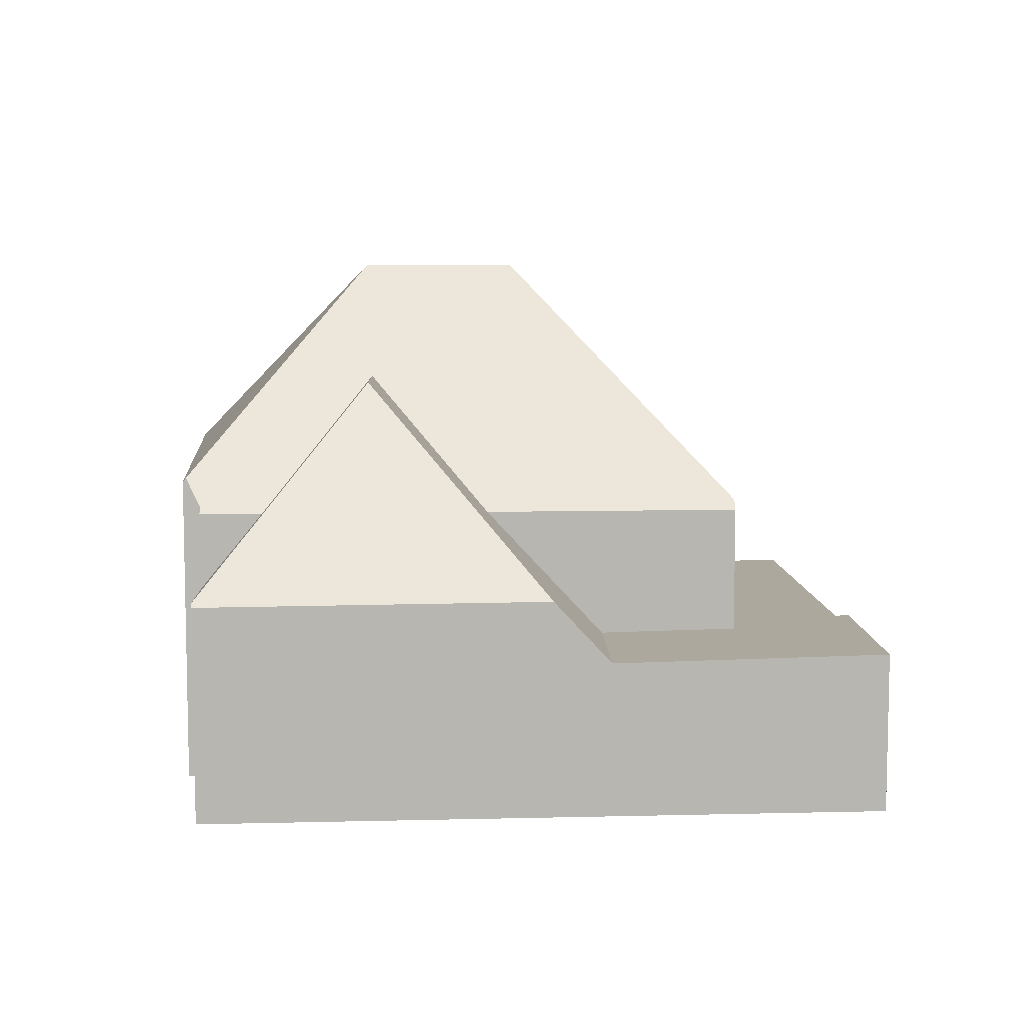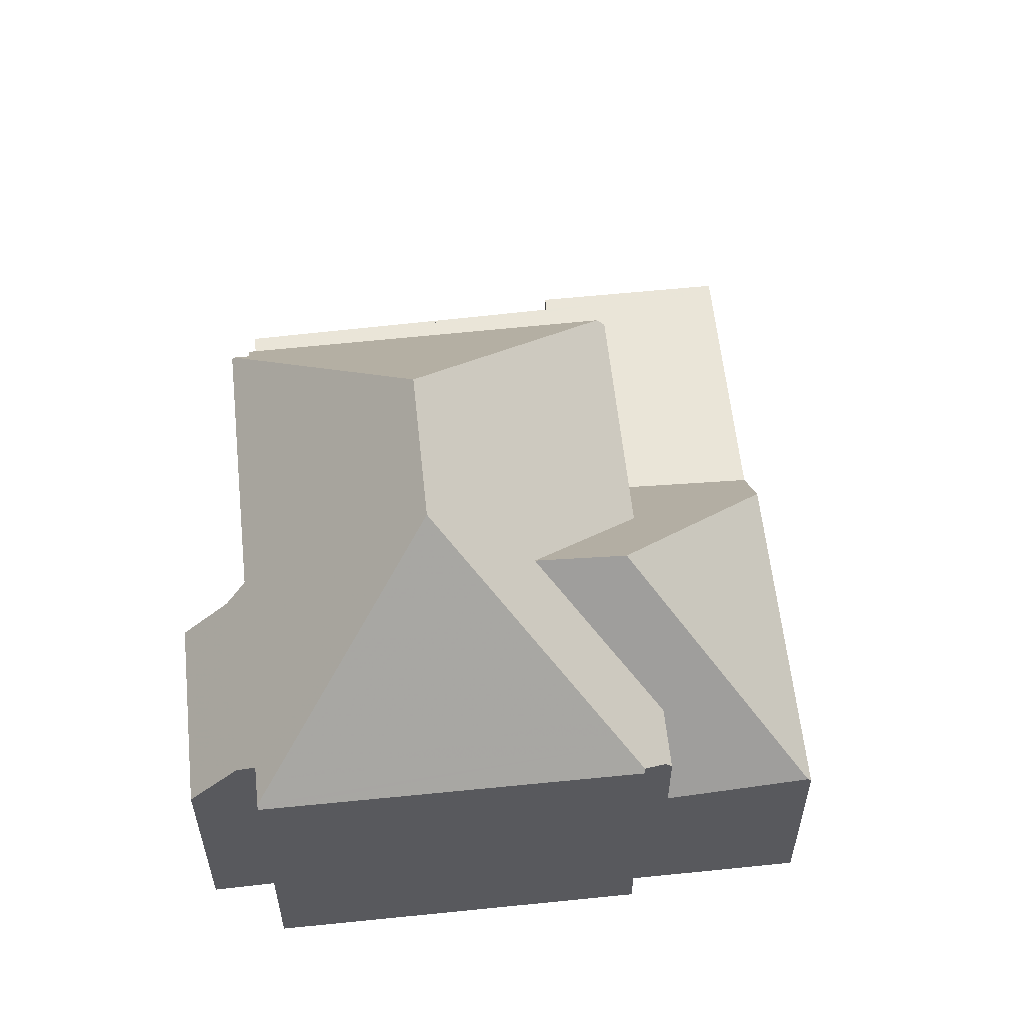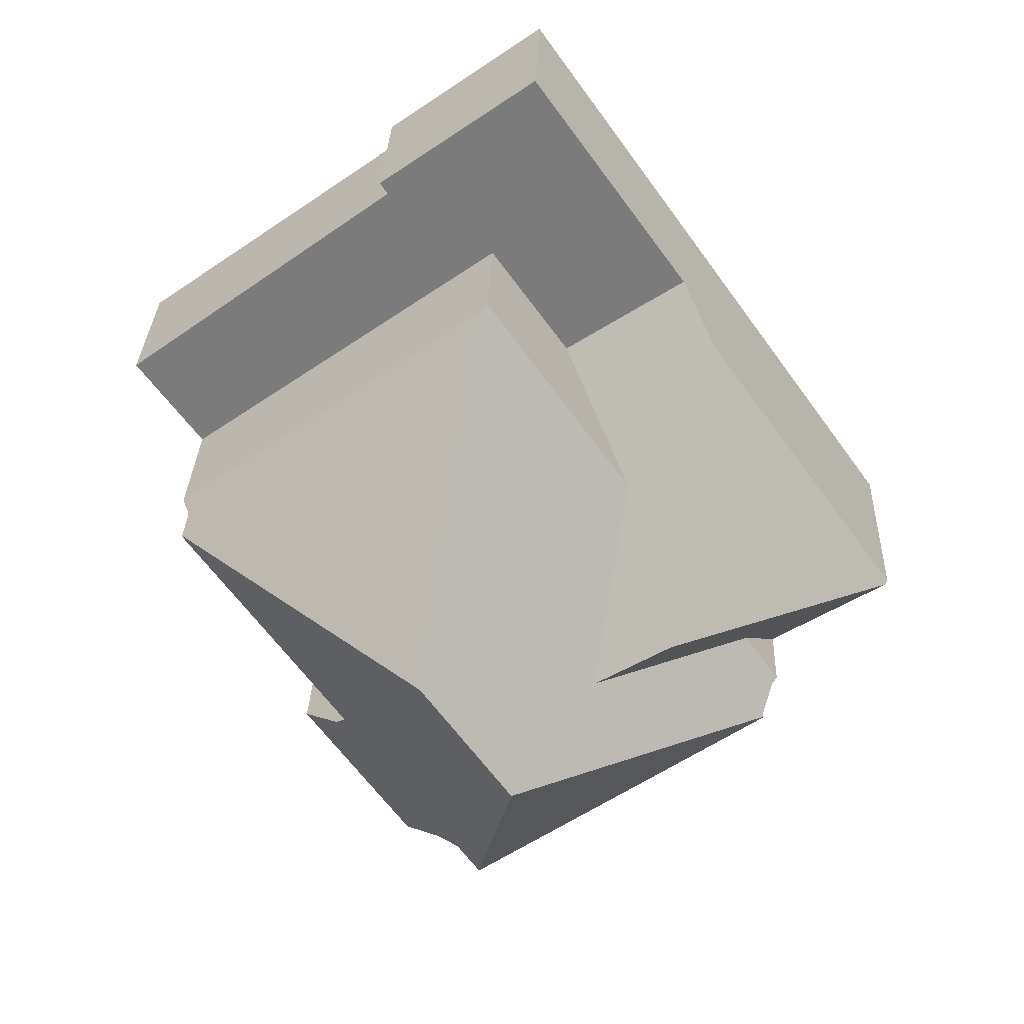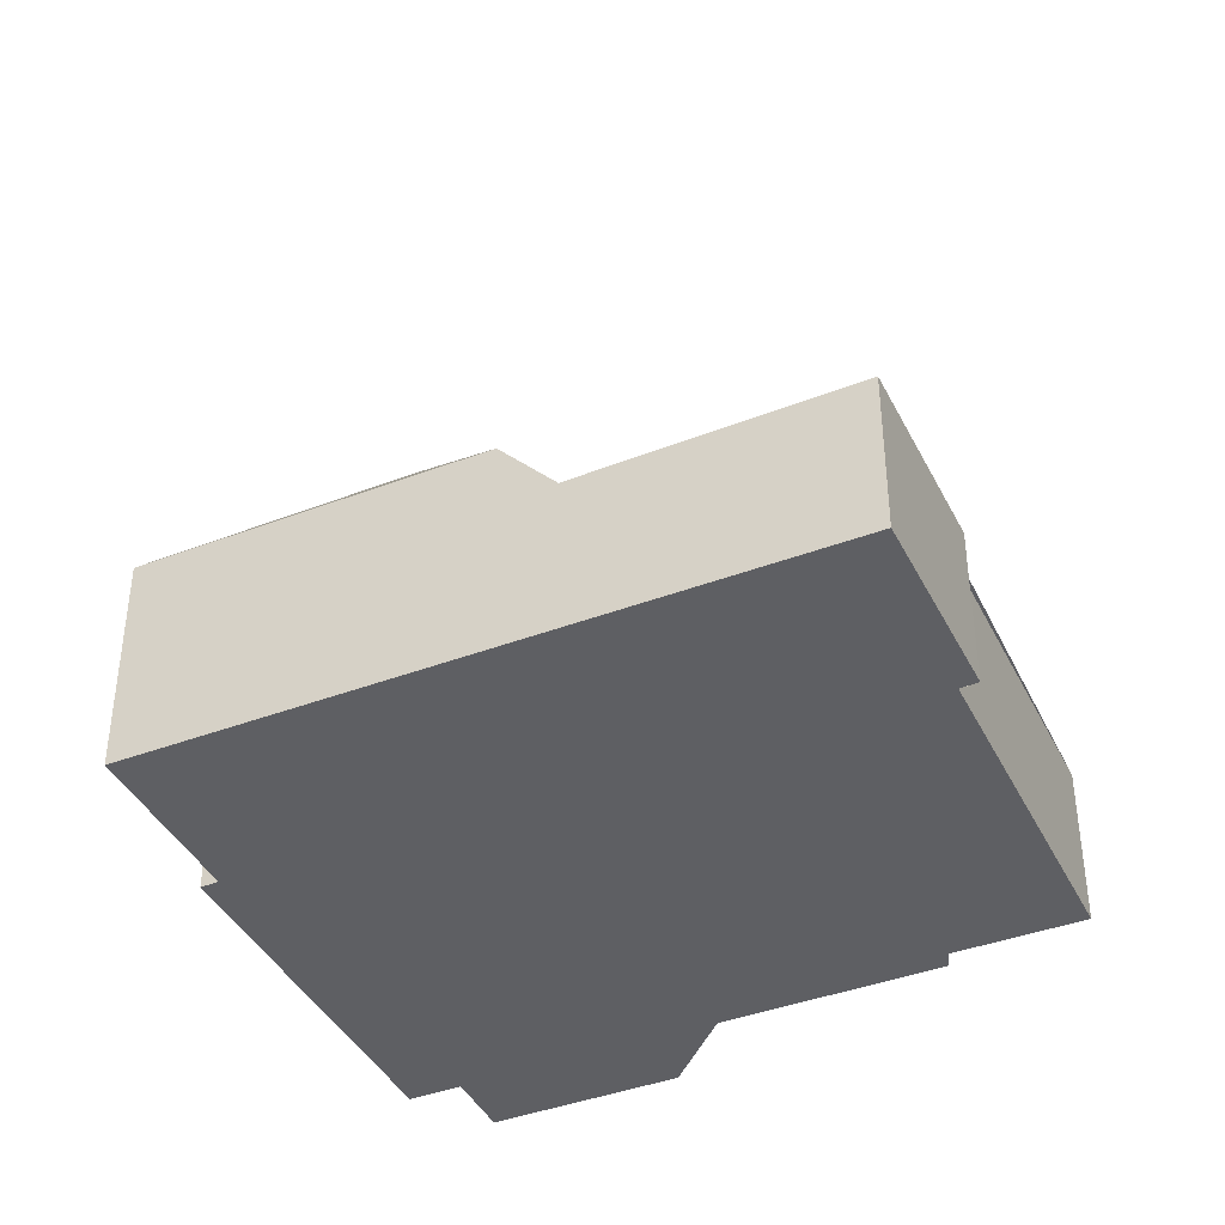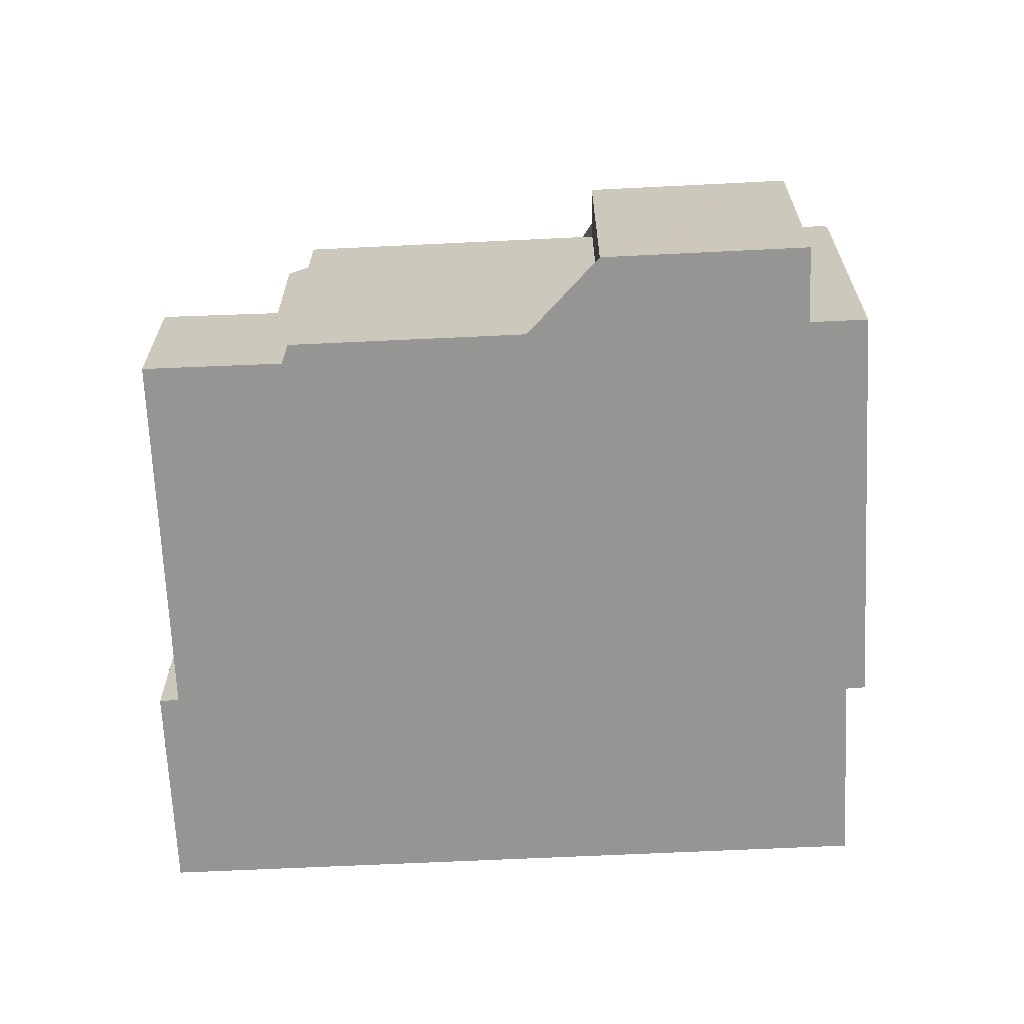
<metadata>
{"format":"obj","ext":"obj","renderer":"f3d","projection":"perspective","resolution":1024,"background":"white","views":[{"elev":8.9,"azim":121.5,"up":"+Z"},{"elev":58.6,"azim":29.3,"up":"+Z"},{"elev":30.5,"azim":2.1,"up":"+Y"},{"elev":-40.8,"azim":150.2,"up":"+Z"},{"elev":-67.3,"azim":-51.9,"up":"+Z"}]}
</metadata>
<code>
v -1705 -1947 5.813
v -1706 -1948 4.369
v -1708 -1945 4.36
v -1707 -1944 5.785
v -1710 -1940 5.756
v -1712 -1938 2.888
v -1706 -1934 2.902
v -1707 -1934 2.908
v -1704 -1932 2.916
v -1699 -1944 5.78
v -1699 -1944 5.721
v -1705 -1948 5.748
v -1710 -1940 5.816
v -1696 -1942 3.94
v -1704 -1943 9.595
v -1705 -1948 5.819
v -1710 -1940 5.81
v -1705 -1941 9.59
v -1705 -1942 9.591
v -1705 -1948 5.819
v -1710 -1940 5.81
v -1703 -1932 2.914
v -1706 -1934 2.906
v -1706 -1933 2.908
v -1701 -1936 2.829
v -1701 -1936 2.827
v -1710 -1939 2.852
v -1704 -1932 2.915
v -1704 -1932 2.913
v -1704 -1943 9.595
v -1699 -1944 5.788
v -1705 -1941 9.59
v -1698 -1943 3.878
v -1699 -1943 5.178
v -1701 -1936 2.826
v -1701 -1936 2.828
v -1704 -1943 9.595
v -1699 -1944 5.788
v -1705 -1941 9.59
v -1704 -1935 5.341
v -1710 -1939 5.325
v -1700 -1937 3.966
v -1696 -1942 4.014
v -1705 -1942 9.591
v -1706 -1948 4.367
v -1696 -1942 4.014
v -1701 -1941 7.579
v -1702 -1942 7.537
v -1699 -1943 3.765
v -1699 -1942 5.176
v -1702 -1942 7.537
v -1702 -1943 8.612
v -1703 -1937 2.823
v -1702 -1939 5.171
v -1704 -1944 8.647
v -1702 -1943 8.612
v -1702 -1942 7.537
v -1706 -1944 7.439
v -1708 -1944 5.781
v -1704 -1944 8.647
v -1700 -1937 3.966
v -1701 -1941 7.579
v -1703 -1937 2.823
v -1703 -1937 2.824
v -1701 -1936 2.826
v -1701 -1936 2.827
v -1701 -1941 7.579
v -1700 -1937 4.012
v -1696 -1942 3.986
v -1701 -1936 2.827
v -1701 -1936 2.829
v -1701 -1936 2.827
v -1700 -1937 4.012
v -1704 -1932 2.914
v -1704 -1932 2.916
v -1704 -1935 5.166
v -1704 -1935 2.868
v -1704 -1935 2.868
v -1710 -1939 2.852
v -1703 -1934 2.872
v -1704 -1935 5.341
v -1702 -1934 2.873
v -1710 -1939 5.325
v -1704 -1935 5.341
v -1702 -1934 2.874
v -1706 -1933 2.906
v -1706 -1934 2.904
v -1704 -1932 2.91
v -1703 -1932 2.912
v -1703 -1932 2.912
v -1704 -1935 5.166
v -1699 -1943 5.178
v -1699 -1942 5.176
v -1700 -1941 6.988
v -1701 -1940 6.99
v -1702 -1939 5.171
v -1700 -1941 6.988
v -1706 -1933 2.91
v -1699 -1942 5.176
v -1699 -1943 3.765
v -1701 -1940 6.99
v -1703 -1937 2.823
v -1704 -1935 2.868
v -1702 -1939 5.171
v -1704 -1935 5.166
v -1706 -1946 5.383
v -1707 -1945 5.357
v -1705 -1948 5.398
v -1696 -1942 4.106
v -1698 -1943 3.964
v -1699 -1943 3.852
v -1705 -1948 6.155
v -1699 -1944 6.165
v -1699 -1943 5.178
v -1699 -1943 3.852
v -1705 -1948 6.155
v -1696 -1942 4.106
v -1696 -1942 3.986
v -1705 -1948 5.817
v -1696 -1942 3.941
v -1699 -1944 6.165
v -1699 -1943 5.178
v -1705 -1940 8.621
v -1703 -1938 5.17
v -1703 -1938 3.423
v -1707 -1941 8.617
v -1703 -1938 3.423
v -1700 -1936 3.317
v -1700 -1936 3.315
v -1703 -1938 5.17
v -1705 -1940 8.621
v -1709 -1942 5.77
v -1707 -1941 8.617
v -1701 -1937 3.355
v -1705 -1939 8.044
v -1703 -1937 5.169
v -1703 -1937 2.837
v -1709 -1942 5.768
v -1707 -1940 8.038
v -1703 -1937 2.824
v -1707 -1940 8.038
v -1703 -1937 2.837
v -1703 -1937 5.169
v -1705 -1939 8.044
v -1697 -1942 4.536
v -1698 -1943 4.402
v -1699 -1943 4.336
v -1704 -1947 6.633
v -1700 -1944 6.606
v -1699 -1943 5.177
v -1704 -1947 6.633
v -1697 -1942 4.536
v -1697 -1941 3.988
v -1705 -1947 5.814
v -1697 -1941 3.942
v -1699 -1943 4.336
v -1700 -1944 6.606
v -1699 -1943 5.177
v -1700 -1941 6.63
v -1706 -1933 2.911
v -1705 -1933 2.908
v -1699 -1943 4.82
v -1699 -1943 4.366
v -1698 -1943 3.886
v -1698 -1943 3.797
v -1702 -1938 3.411
v -1703 -1937 2.826
v -1703 -1937 2.824
v -1705 -1933 2.906
v -1704 -1935 2.868
v -1703 -1937 2.824
v -1700 -1941 6.63
v -1701 -1940 6.648
v -1701 -1940 6.648
v -1702 -1939 4.857
v -1705 -1941 9.505
v -1702 -1938 5.171
v -1702 -1938 4.344
v -1706 -1941 9.504
v -1702 -1938 4.344
v -1702 -1938 5.171
v -1705 -1941 9.505
v -1702 -1938 4.335
v -1700 -1937 4.262
v -1700 -1937 4.011
v -1700 -1937 3.965
v -1708 -1943 5.775
v -1706 -1941 9.504
v -1700 -1937 4.262
v -1701 -1938 4.318
v -1704 -1942 9.048
v -1702 -1940 6.021
v -1702 -1940 6.021
v -1701 -1940 5.989
v -1705 -1942 9.592
v -1707 -1944 5.783
v -1707 -1944 6.273
v -1701 -1939 5.977
v -1700 -1939 5.952
v -1699 -1938 4.005
v -1699 -1938 3.959
v -1705 -1942 8.939
v -1705 -1942 9.592
v -1700 -1939 5.952
v -1705 -1948 5.398
v -1705 -1947 5.813
v -1705 -1947 0
v -1705 -1948 0
v -1706 -1948 4.367
v -1706 -1948 4.369
v -1706 -1948 0
v -1706 -1948 0
v -1707 -1945 5.357
v -1708 -1945 4.36
v -1708 -1945 0
v -1707 -1945 0
v -1707 -1944 5.783
v -1707 -1944 5.785
v -1707 -1944 0
v -1707 -1944 0
v -1710 -1940 5.81
v -1710 -1940 5.756
v -1710 -1940 0
v -1710 -1940 0
v -1706 -1934 2.902
v -1712 -1938 2.888
v -1712 -1938 0
v -1706 -1934 -4.441e-16
v -1706 -1934 2.904
v -1706 -1934 2.902
v -1706 -1934 -4.441e-16
v -1706 -1934 0
v -1706 -1933 2.91
v -1707 -1934 2.908
v -1707 -1934 0
v -1706 -1933 0
v -1703 -1932 2.914
v -1704 -1932 2.916
v -1704 -1932 -4.441e-16
v -1703 -1932 0
v -1699 -1944 5.788
v -1699 -1944 5.78
v -1699 -1944 8.882e-16
v -1699 -1944 -8.882e-16
v -1705 -1948 5.748
v -1699 -1944 5.721
v -1699 -1944 0
v -1705 -1948 0
v -1705 -1948 5.819
v -1705 -1948 5.748
v -1705 -1948 0
v -1705 -1948 0
v -1710 -1939 5.325
v -1710 -1940 5.816
v -1710 -1940 0
v -1710 -1939 0
v -1696 -1942 3.986
v -1696 -1942 3.94
v -1696 -1942 -4.441e-16
v -1696 -1942 0
v -1705 -1948 5.817
v -1705 -1948 5.819
v -1705 -1948 0
v -1705 -1948 0
v -1710 -1940 5.816
v -1710 -1940 5.81
v -1710 -1940 0
v -1710 -1940 0
v -1703 -1932 2.912
v -1703 -1932 2.914
v -1703 -1932 0
v -1703 -1932 0
v -1707 -1934 2.908
v -1706 -1934 2.906
v -1706 -1934 0
v -1707 -1934 0
v -1701 -1936 2.827
v -1701 -1936 2.829
v -1701 -1936 0
v -1701 -1936 -4.441e-16
v -1700 -1936 3.315
v -1701 -1936 2.827
v -1701 -1936 -4.441e-16
v -1700 -1936 0
v -1704 -1932 2.916
v -1704 -1932 2.915
v -1704 -1932 0
v -1704 -1932 0
v -1699 -1944 5.721
v -1699 -1944 5.788
v -1699 -1944 -8.882e-16
v -1699 -1944 0
v -1698 -1943 3.797
v -1698 -1943 3.878
v -1698 -1943 4.441e-16
v -1698 -1943 4.441e-16
v -1698 -1943 3.878
v -1696 -1942 4.014
v -1696 -1942 0
v -1698 -1943 4.441e-16
v -1708 -1945 4.36
v -1706 -1948 4.367
v -1706 -1948 0
v -1708 -1945 0
v -1708 -1943 5.775
v -1708 -1944 5.781
v -1708 -1944 0
v -1708 -1943 0
v -1700 -1937 3.965
v -1700 -1937 3.966
v -1700 -1937 4.441e-16
v -1700 -1937 0
v -1696 -1942 4.014
v -1696 -1942 3.986
v -1696 -1942 0
v -1696 -1942 0
v -1704 -1932 2.916
v -1704 -1932 2.916
v -1704 -1932 0
v -1704 -1932 -4.441e-16
v -1712 -1938 2.888
v -1710 -1939 2.852
v -1710 -1939 0
v -1712 -1938 0
v -1701 -1936 2.829
v -1702 -1934 2.874
v -1702 -1934 0
v -1701 -1936 0
v -1706 -1934 2.906
v -1706 -1934 2.904
v -1706 -1934 0
v -1706 -1934 0
v -1702 -1934 2.874
v -1703 -1932 2.912
v -1703 -1932 0
v -1702 -1934 0
v -1699 -1944 5.78
v -1699 -1943 5.178
v -1699 -1943 0
v -1699 -1944 8.882e-16
v -1706 -1933 2.911
v -1706 -1933 2.91
v -1706 -1933 0
v -1706 -1933 4.441e-16
v -1707 -1944 5.785
v -1707 -1945 5.357
v -1707 -1945 0
v -1707 -1944 0
v -1706 -1948 4.369
v -1705 -1948 5.398
v -1705 -1948 0
v -1706 -1948 0
v -1705 -1947 5.814
v -1705 -1948 5.817
v -1705 -1948 0
v -1705 -1947 0
v -1696 -1942 3.94
v -1696 -1942 3.941
v -1696 -1942 0
v -1696 -1942 -4.441e-16
v -1700 -1937 3.966
v -1700 -1936 3.315
v -1700 -1936 0
v -1700 -1937 4.441e-16
v -1709 -1942 5.768
v -1709 -1942 5.77
v -1709 -1942 0
v -1709 -1942 8.882e-16
v -1710 -1940 5.756
v -1709 -1942 5.768
v -1709 -1942 8.882e-16
v -1710 -1940 0
v -1705 -1947 5.813
v -1705 -1947 5.814
v -1705 -1947 0
v -1705 -1947 0
v -1696 -1942 3.941
v -1697 -1941 3.942
v -1697 -1941 4.441e-16
v -1696 -1942 0
v -1704 -1932 2.915
v -1706 -1933 2.911
v -1706 -1933 4.441e-16
v -1704 -1932 0
v -1699 -1943 3.765
v -1698 -1943 3.797
v -1698 -1943 4.441e-16
v -1699 -1943 0
v -1699 -1938 3.959
v -1700 -1937 3.965
v -1700 -1937 0
v -1699 -1938 0
v -1709 -1942 5.77
v -1708 -1943 5.775
v -1708 -1943 0
v -1709 -1942 0
v -1708 -1944 5.781
v -1707 -1944 5.783
v -1707 -1944 0
v -1708 -1944 0
v -1697 -1941 3.942
v -1699 -1938 3.959
v -1699 -1938 0
v -1697 -1941 4.441e-16
v -1712 -1938 0
v -1706 -1934 0
v -1707 -1934 0
v -1704 -1932 0
v -1696 -1942 0
v -1699 -1944 0
v -1699 -1944 0
v -1705 -1948 0
v -1705 -1947 0
v -1706 -1948 0
v -1708 -1945 0
v -1707 -1944 0
v -1710 -1940 0
v -1710 -1940 0
f 24 23 8 98
f 148 55 56 157
f 202 58 197
f 75 9 22 74
f 89 74 22 90
f 190 175 183
f 156 50 158
f 99 57 67 97
f 204 174 198
f 203 15 60 58 202
f 191 51 52 37 195
f 55 30 56
f 197 58 106 107 4 196
f 118 69 46 117
f 87 23 24 86
f 169 86 24 161
f 64 36 65
f 71 25 66 70
f 116 16 119
f 120 14 69 118
f 70 65 36 71
f 74 29 28 75
f 88 29 74 89
f 129 42 73 128
f 142 53 77 76 143
f 171 63 78 170
f 82 71 36 80
f 141 21 13 83 81 144
f 85 25 71 82
f 86 78 79 6 7 87
f 170 78 86 169
f 89 82 80 88
f 90 85 82 89
f 114 92 10 38 113
f 94 62 95
f 161 24 98 160
f 163 147 99 162
f 192 51 191
f 103 27 41 40 105
f 162 99 97 159
f 194 101 47 48 193
f 106 45 3 107
f 108 2 45 106
f 165 100 111 164
f 109 43 33 110
f 150 114 113 149
f 153 118 117 152
f 151 116 119 154
f 155 120 118 153
f 121 31 11 12 20 112
f 122 34 49 115
f 136 124 123 135
f 128 72 26 129
f 180 127 130 181
f 179 126 131 182
f 139 133 132 138
f 167 140 35 134 166
f 134 35 72 128
f 135 84 91 136
f 138 5 17 139
f 168 140 167
f 143 130 127 142
f 144 131 126 141
f 164 111 147 163
f 145 109 110 146
f 149 52 51 93 150
f 200 153 152 172 173 199
f 154 1 108 106 58 60 151
f 201 155 153 200
f 157 121 112 148
f 158 122 115 156
f 160 28 29 161
f 162 146 163
f 159 145 146 162
f 164 110 33 165
f 166 125 137 167
f 167 137 102 168
f 169 88 80 170
f 161 29 88 169
f 170 80 36 64 171
f 163 146 110 164
f 172 94 95 173
f 183 175 104 178
f 198 174 101 194
f 176 123 124 177
f 181 54 180
f 182 32 179
f 178 125 166 183
f 184 68 185
f 185 68 61 186
f 187 132 133 188
f 183 166 134 190
f 190 134 128 73 189
f 191 44 39 176 177 96 192
f 193 104 194
f 195 44 191
f 196 59 197
f 194 104 175 198
f 199 184 185 200
f 200 185 186 201
f 197 59 187 188 18 19 202
f 198 175 190 189 204
f 202 19 203
f 206 207 208 205
f 210 211 212 209
f 214 215 216 213
f 218 219 220 217
f 222 223 224 221
f 226 227 228 225
f 230 231 232 229
f 234 235 236 233
f 238 239 240 237
f 242 243 244 241
f 246 247 248 245
f 250 251 252 249
f 254 255 256 253
f 258 259 260 257
f 262 263 264 261
f 266 267 268 265
f 270 271 272 269
f 274 275 276 273
f 278 279 280 277
f 282 283 284 281
f 286 287 288 285
f 290 291 292 289
f 294 295 296 293
f 298 299 300 297
f 302 303 304 301
f 306 307 308 305
f 310 311 312 309
f 314 315 316 313
f 318 319 320 317
f 322 323 324 321
f 326 327 328 325
f 330 331 332 329
f 334 335 336 333
f 338 339 340 337
f 342 343 344 341
f 346 347 348 345
f 350 351 352 349
f 354 355 356 353
f 358 359 360 357
f 362 363 364 361
f 366 367 368 365
f 370 371 372 369
f 374 375 376 373
f 378 379 380 377
f 382 383 384 381
f 386 387 388 385
f 390 391 392 389
f 394 395 396 393
f 398 399 400 397
f 402 403 404 401
f 406 407 408 409 410 411 412 413 414 415 416 417 418 405

</code>
